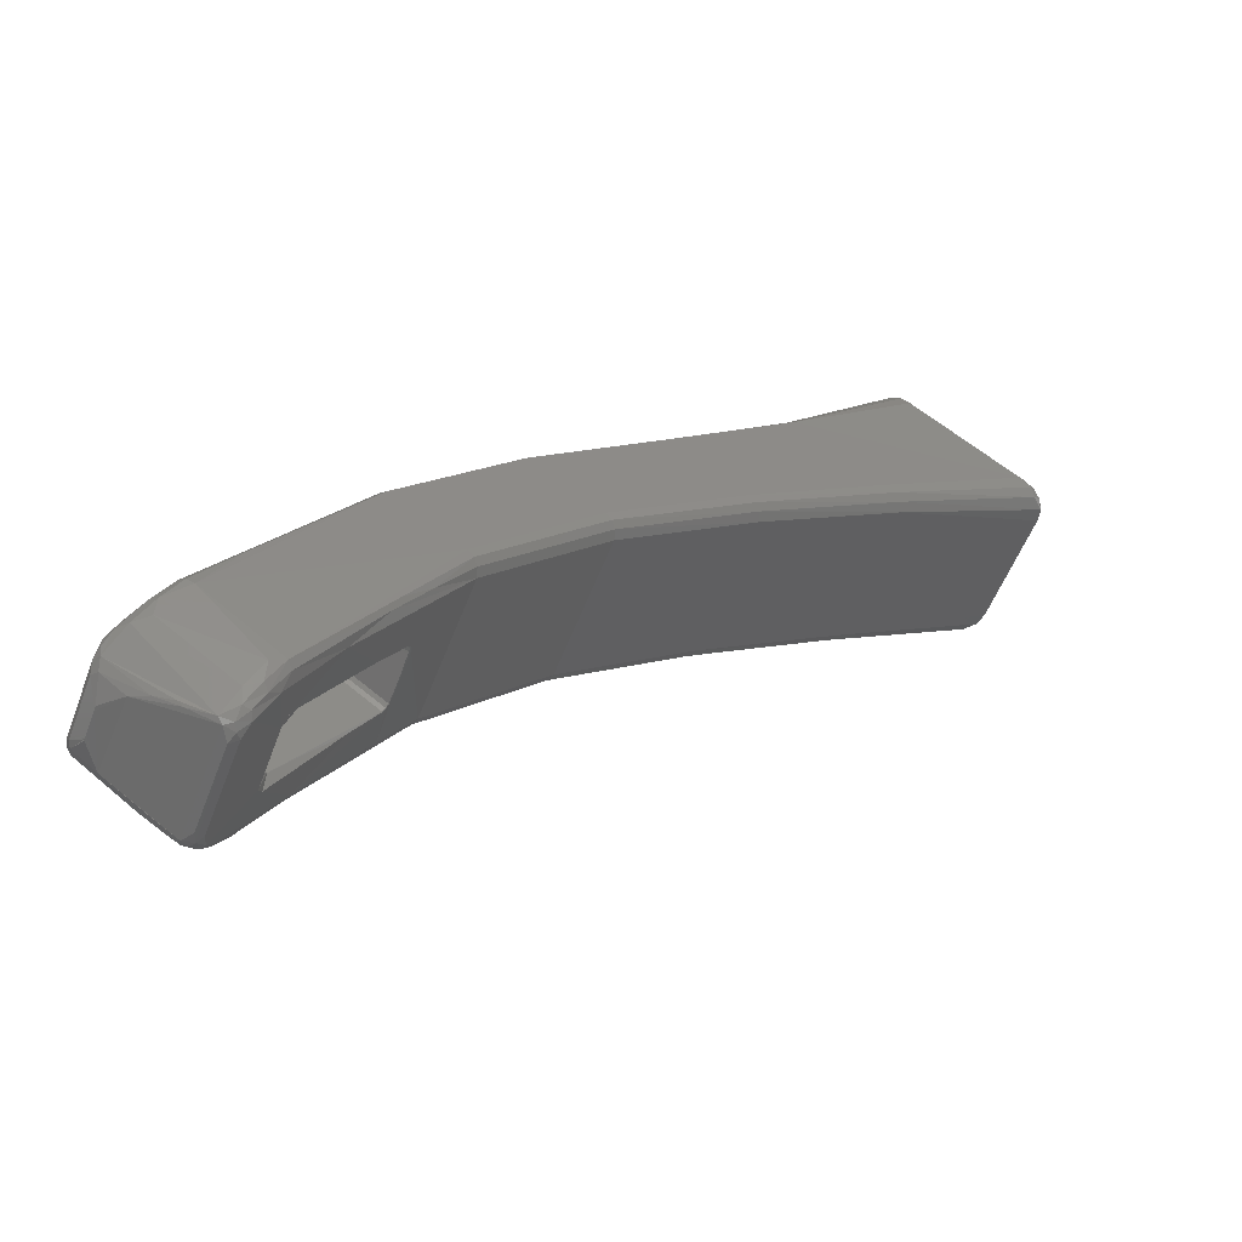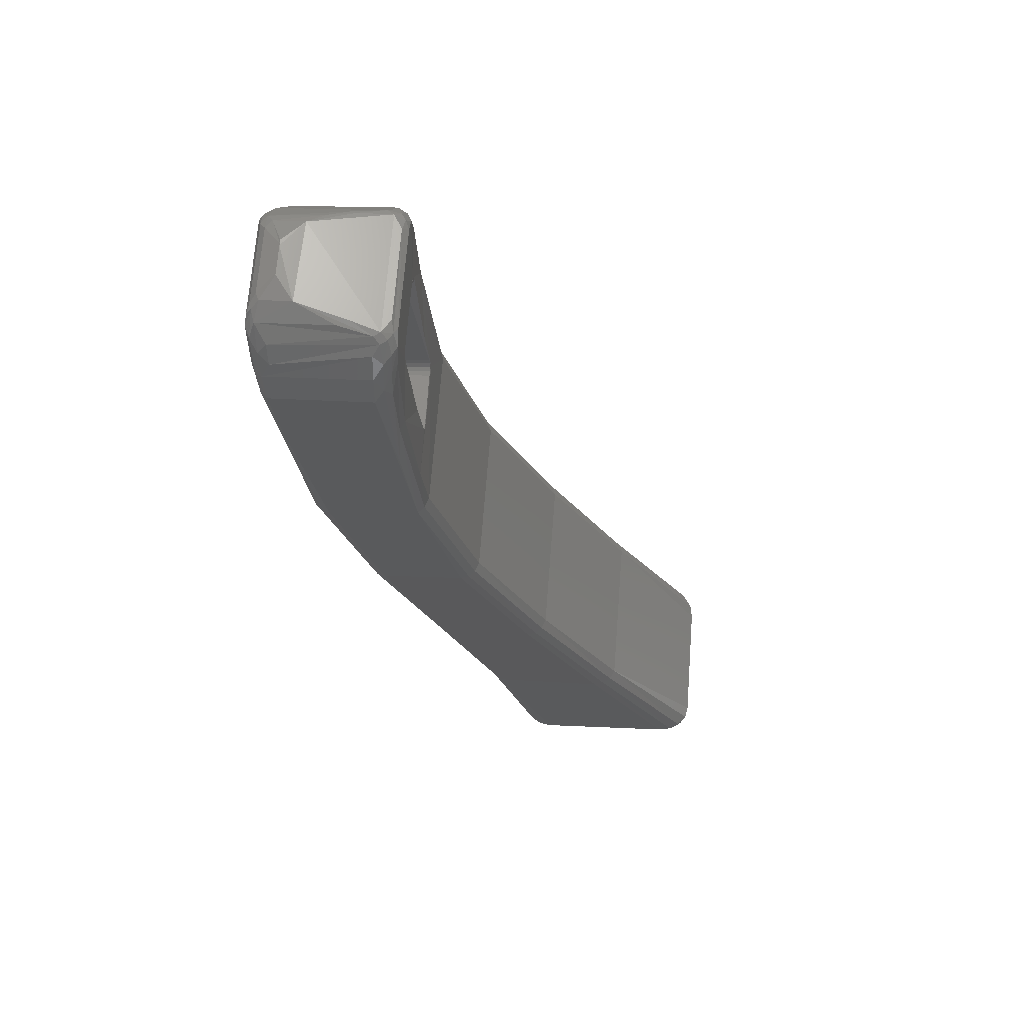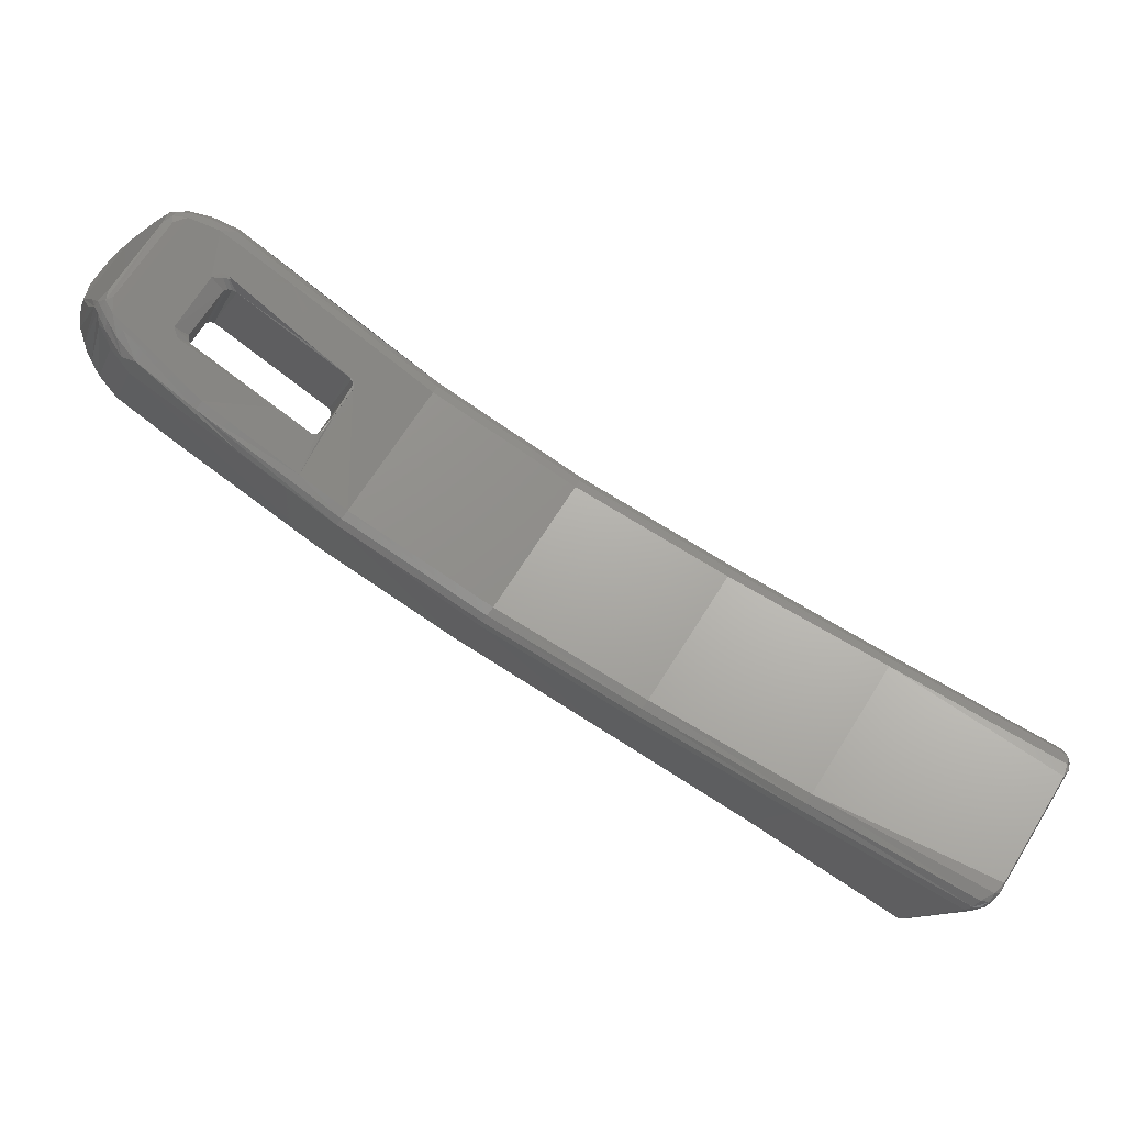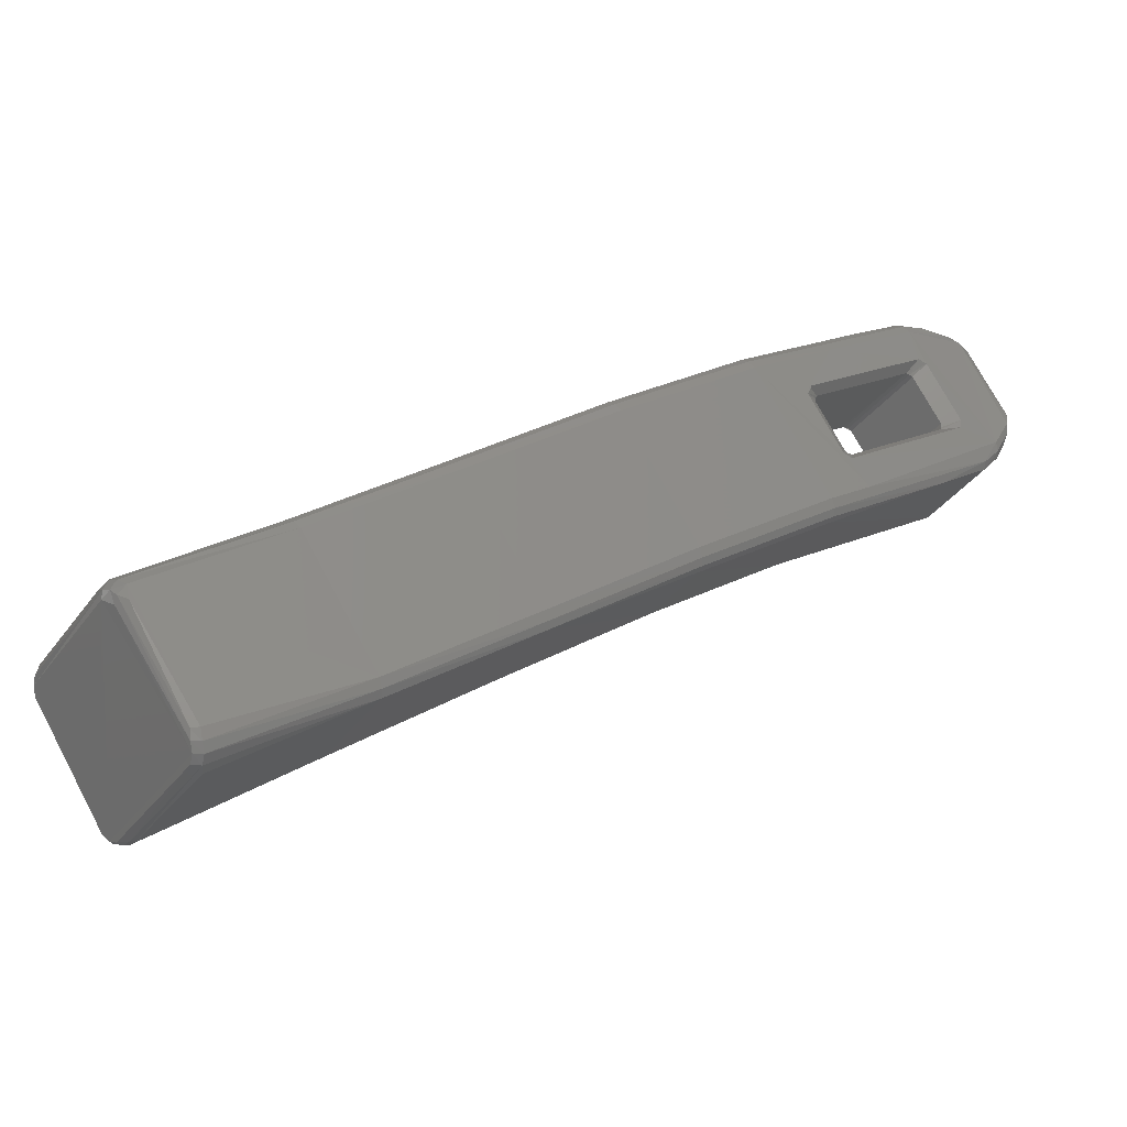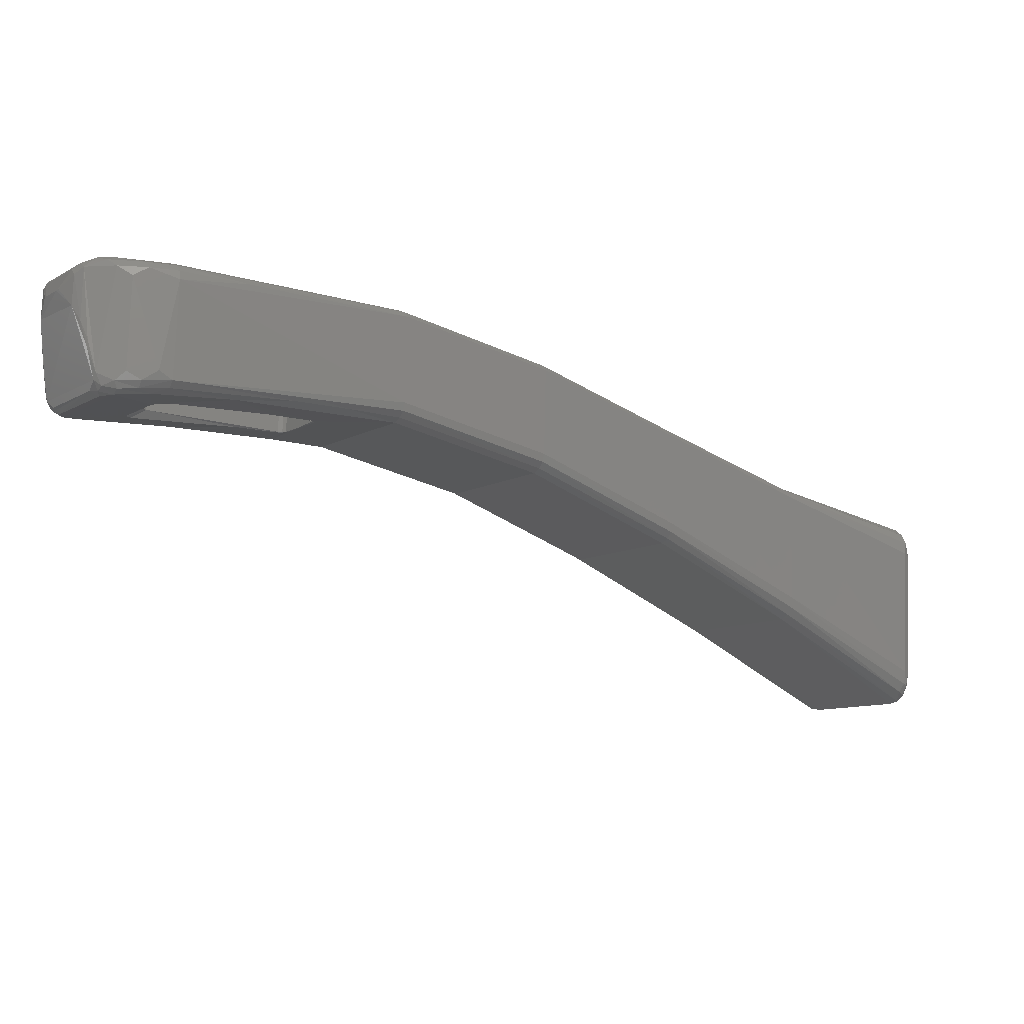
<metadata>
{"format":"stl","ext":"stl","renderer":"f3d","projection":"perspective","resolution":1024,"background":"white","views":[{"elev":61.6,"azim":130.1,"up":"+Y"},{"elev":10.5,"azim":98.0,"up":"+Y"},{"elev":-12.4,"azim":162.4,"up":"+Y"},{"elev":-34.6,"azim":-31.0,"up":"+Y"},{"elev":79.5,"azim":-178.0,"up":"+Y"}]}
</metadata>
<code>
# stl→obj: 230 verts, 498 faces
v -1964 -2177 919.2
v -1964 -2180 917.9
v -1962 -2175 918
v -1962 -2175 904.7
v -1962 -2171 911.5
v -2010 -2186 898.1
v -1998 -2169 897.6
v -2003 -2181 897.9
v -1966 -2163 914.6
v -1967 -2162 914.6
v -2113 -2281 858.9
v -2088 -2263 871.5
v -2087 -2264 872.4
v -2112 -2283 888.7
v -2086 -2265 875.7
v -2086 -2265 896.6
v -2116 -2280 893.1
v -2114 -2282 892.9
v -2115 -2280 894
v -1986 -2172 898.2
v -1985 -2169 896.4
v -1983 -2170 896.3
v -2103 -2239 871.5
v -2104 -2237 872.4
v -2078 -2220 884.3
v -1988 -2160 919.2
v -1987 -2162 919.9
v -1978 -2159 919.9
v -1967 -2183 896.6
v -1968 -2182 895.9
v -1966 -2179 895.5
v -1978 -2157 917.9
v -1976 -2158 919.2
v -1972 -2158 917.8
v -2116 -2280 857.6
v -2129 -2260 857
v -2117 -2278 857
v -2035 -2230 914.4
v -2008 -2213 918.2
v -2009 -2212 919.2
v -1962 -2173 918.4
v -2062 -2245 883.6
v -2061 -2247 884.3
v -1995 -2193 897.9
v -1982 -2193 897.6
v -2003 -2197 898.1
v -2003 -2197 918.1
v -2003 -2197 898.2
v -2112 -2283 863.3
v -2113 -2282 860.8
v -2086 -2265 873.8
v -2113 -2282 891
v -1983 -2159 919.2
v -1984 -2169 920.2
v -1980 -2181 918.1
v -1976 -2180 920.2
v -1989 -2159 916.4
v -2027 -2185 918.2
v -2000 -2167 918.1
v -1977 -2182 896.5
v -2115 -2281 892
v -1968 -2182 919.9
v -1967 -2183 919.2
v -1964 -2175 919.9
v -1981 -2195 918.1
v -1970 -2187 919.2
v -1987 -2171 898.2
v -1987 -2171 918.1
v -1988 -2172 898.2
v -1981 -2194 898.3
v -2000 -2205 898.4
v -2010 -2186 918.1
v -2010 -2187 918.1
v -2010 -2186 898.2
v -1966 -2176 895.3
v -1976 -2161 895.3
v -1974 -2160 896.2
v -2115 -2280 857.4
v -2131 -2258 857.6
v -2131 -2256 858.5
v -2131 -2258 857.3
v -2008 -2174 898.8
v -2009 -2173 899.9
v -1988 -2159 898.4
v -2025 -2187 898.5
v -2017 -2180 899.1
v -2103 -2239 898.8
v -2062 -2245 906.7
v -2077 -2222 906.7
v -2010 -2187 898.2
v -1978 -2159 895.5
v -1976 -2158 896.6
v -1976 -2159 895.9
v -1963 -2178 916.3
v -1963 -2178 897.9
v -1963 -2177 898.8
v -1977 -2180 896.4
v -2077 -2222 883.6
v -2052 -2203 894.1
v -2105 -2237 873.8
v -2079 -2219 887.1
v -2079 -2219 885.5
v -2114 -2283 860.4
v -2130 -2257 857.4
v -2010 -2188 898.2
v -2010 -2188 918.1
v -2132 -2257 858.7
v -2132 -2256 860.5
v -2132 -2255 860.4
v -2036 -2228 893.4
v -2010 -2211 898.5
v -1988 -2160 897.2
v -1974 -2158 903.5
v -1972 -2158 908.1
v -1970 -2159 911
v -1970 -2188 918
v -2060 -2248 887.1
v -2034 -2230 895.2
v -2034 -2231 896.7
v -2034 -2230 913.3
v -1986 -2158 899.8
v -1981 -2157 916.2
v -1981 -2157 899.2
v -2036 -2228 915
v -2051 -2204 915
v -2008 -2214 916.7
v -2008 -2213 900.3
v -1969 -2188 900
v -2035 -2230 894.1
v -2009 -2212 899.2
v -2027 -2185 900.3
v -1966 -2184 917.9
v -2013 -2187 920.2
v -2013 -2188 920.2
v -2105 -2236 875.7
v -1975 -2157 898.8
v -1974 -2158 904.7
v -2130 -2255 859.1
v -2131 -2254 860.8
v -2025 -2187 919.9
v -2010 -2211 919.9
v -2000 -2205 919.9
v -1962 -2171 917.1
v -1963 -2167 914.6
v -1983 -2158 917.9
v -2104 -2237 898
v -2034 -2231 911.8
v -1986 -2171 918.1
v -1986 -2171 898.2
v -1970 -2159 916.6
v -1969 -2160 917.7
v -2131 -2259 891.9
v -2053 -2202 913.3
v -2053 -2202 896.7
v -2051 -2204 893.4
v -2129 -2259 894.2
v -2116 -2278 894.6
v -2130 -2256 894.2
v -1979 -2157 897.5
v -2115 -2282 858.5
v -2053 -2202 895.2
v -2027 -2184 901.7
v -1964 -2167 914.6
v -1990 -2201 899.9
v -1970 -2187 897.2
v -2060 -2248 885.5
v -1980 -2182 918.1
v -1986 -2169 896.5
v -1968 -2186 898.1
v -1980 -2182 898.2
v -1977 -2182 920.2
v -2009 -2185 898.2
v -1965 -2182 916.2
v -1964 -2180 899.2
v -1975 -2158 897.6
v -1979 -2158 896.2
v -2004 -2200 920.2
v -1986 -2172 918.1
v -1980 -2181 898.2
v -2131 -2254 863.4
v -1965 -2180 896.2
v -1963 -2173 919.5
v -1963 -2172 918.8
v -1974 -2159 919.8
v -1986 -2168 920.2
v -2004 -2197 898.2
v -2005 -2196 898.1
v -2117 -2278 893.9
v -2079 -2219 904.8
v -1964 -2176 895.9
v -1965 -2174 896.2
v -1971 -2160 918.8
v -1963 -2170 917.7
v -2078 -2220 906
v -2061 -2247 906
v -2087 -2264 898
v -2052 -2203 914.4
v -2105 -2237 896.6
v -1988 -2159 918
v -2007 -2175 919.9
v -2132 -2255 891
v -2004 -2197 918.1
v -2131 -2254 888.7
v -2131 -2255 892.9
v -2060 -2248 904.8
v -1984 -2161 896.2
v -2115 -2282 860.5
v -1964 -2166 914.6
v -1963 -2176 897.6
v -2115 -2282 890.1
v -1983 -2159 896.6
v -2132 -2257 889.2
v -2115 -2281 858.7
v -1973 -2158 918.9
v -2131 -2258 893.1
v -2132 -2256 890.1
v -2006 -2199 920.2
v -2026 -2186 899.2
v -2026 -2186 919.2
v -1966 -2184 899.5
v -2113 -2283 862.9
v -2088 -2263 898.8
v -1964 -2177 896.6
v -2010 -2188 898.1
v -1983 -2158 897.9
v -1965 -2181 897.5
v -2132 -2255 862.8
v -1963 -2174 902.6
v -2132 -2257 892
v -2132 -2255 888
f 1 2 3
f 3 4 5
f 6 7 8
f 9 10 10
f 11 12 13
f 14 15 16
f 17 18 19
f 20 21 22
f 23 24 25
f 26 27 28
f 29 30 31
f 32 33 34
f 35 36 37
f 38 39 40
f 1 3 41
f 13 42 43
f 9 10 10
f 44 45 46
f 47 47 48
f 49 50 51
f 14 49 15
f 52 14 16
f 26 28 53
f 54 55 56
f 57 58 59
f 60 45 44
f 61 52 18
f 62 63 64
f 40 65 66
f 67 68 69
f 70 71 45
f 72 73 74
f 75 76 77
f 52 49 14
f 35 37 78
f 79 80 81
f 82 83 84
f 85 86 82
f 87 88 89
f 6 74 90
f 9 10 10
f 91 92 93
f 94 95 96
f 45 60 31
f 22 31 97
f 98 25 99
f 100 101 102
f 49 103 50
f 104 24 23
f 105 106 105
f 107 108 109
f 110 85 111
f 82 84 112
f 113 114 115
f 85 82 7
f 66 65 116
f 117 118 119
f 38 120 39
f 121 122 123
f 89 124 125
f 126 127 128
f 118 129 130
f 131 84 83
f 46 48 44
f 63 132 2
f 72 133 134
f 100 135 101
f 64 1 41
f 94 96 3
f 46 71 46
f 136 34 137
f 138 139 100
f 140 141 142
f 137 34 114
f 143 5 144
f 121 145 122
f 146 87 89
f 147 119 127
f 20 148 149
f 150 151 10
f 2 94 3
f 152 61 17
f 101 153 154
f 84 57 121
f 42 98 155
f 156 157 158
f 21 149 67
f 92 159 136
f 150 10 10
f 50 160 11
f 161 162 131
f 163 163 10
f 164 70 165
f 117 166 118
f 56 55 167
f 63 2 1
f 147 127 126
f 8 7 168
f 125 141 140
f 166 43 129
f 123 122 32
f 128 164 169
f 163 163 10
f 164 165 169
f 127 130 70
f 48 170 44
f 43 110 129
f 167 171 56
f 102 154 161
f 172 72 74
f 173 174 95
f 175 113 115
f 176 159 92
f 177 62 171
f 55 178 179
f 41 3 143
f 109 180 139
f 29 31 181
f 182 41 183
f 5 163 144
f 42 155 110
f 110 155 85
f 184 64 182
f 179 178 20
f 80 139 138
f 185 148 54
f 168 67 69
f 105 186 187
f 79 107 80
f 24 102 25
f 188 19 157
f 101 189 153
f 90 7 6
f 177 142 62
f 190 77 191
f 177 171 167
f 192 183 193
f 194 89 125
f 195 120 38
f 18 16 196
f 194 125 197
f 135 198 189
f 59 26 199
f 130 111 71
f 188 17 19
f 76 93 77
f 145 32 122
f 184 182 183
f 185 200 133
f 201 146 198
f 106 202 105
f 130 71 70
f 162 58 57
f 79 81 36
f 178 148 20
f 184 183 192
f 200 140 134
f 25 102 161
f 203 201 198
f 126 128 116
f 204 158 87
f 205 117 119
f 7 206 22
f 57 199 145
f 21 20 149
f 162 57 84
f 50 13 51
f 31 76 75
f 195 205 120
f 207 160 103
f 64 41 182
f 151 193 208
f 190 191 209
f 185 68 148
f 5 208 163
f 161 154 162
f 61 207 210
f 181 31 190
f 111 85 90
f 20 22 97
f 208 9 10
f 67 168 21
f 69 72 172
f 33 28 184
f 112 84 211
f 212 35 213
f 33 184 214
f 34 33 214
f 151 208 9
f 60 170 97
f 5 115 9
f 115 10 10
f 98 99 155
f 97 179 20
f 93 92 175
f 146 89 194
f 215 188 156
f 36 81 104
f 57 59 199
f 39 126 65
f 7 82 112
f 31 91 76
f 88 38 124
f 107 216 108
f 133 68 185
f 114 34 150
f 215 156 158
f 115 150 10
f 62 56 171
f 88 195 38
f 138 100 24
f 217 47 202
f 54 148 178
f 65 126 116
f 141 40 142
f 213 78 160
f 206 112 211
f 12 98 42
f 183 143 193
f 78 37 12
f 114 150 115
f 4 96 5
f 155 99 218
f 40 39 65
f 47 167 48
f 125 124 141
f 139 180 135
f 56 62 54
f 85 218 86
f 193 163 208
f 159 123 136
f 18 52 16
f 48 167 170
f 48 47 48
f 193 143 163
f 214 192 34
f 219 140 200
f 51 43 166
f 64 63 1
f 92 136 175
f 140 142 217
f 128 169 220
f 3 5 143
f 127 164 128
f 120 147 126
f 151 9 10
f 201 204 146
f 5 163 163
f 221 103 49
f 10 10 10
f 37 23 12
f 217 202 106
f 169 165 29
f 222 196 195
f 58 26 59
f 168 7 22
f 66 116 63
f 13 12 42
f 145 53 32
f 150 10 10
f 192 193 151
f 223 190 209
f 148 68 149
f 136 137 113
f 198 146 194
f 36 104 23
f 49 51 15
f 143 163 163
f 153 219 58
f 212 107 35
f 142 40 66
f 150 10 10
f 149 68 67
f 17 61 18
f 197 125 140
f 50 11 13
f 75 77 190
f 134 217 106
f 155 218 85
f 170 179 97
f 224 105 187
f 51 13 43
f 136 32 34
f 210 221 52
f 134 140 217
f 22 21 168
f 103 160 50
f 206 176 91
f 205 119 147
f 90 106 105
f 26 200 27
f 54 178 55
f 215 17 188
f 90 85 7
f 214 184 192
f 183 41 143
f 69 172 6
f 23 25 98
f 115 10 10
f 142 66 62
f 158 222 87
f 189 197 153
f 116 128 220
f 74 73 90
f 81 80 104
f 19 196 222
f 8 168 69
f 211 84 225
f 132 173 2
f 34 192 151
f 226 223 95
f 163 208 10
f 48 48 46
f 157 19 222
f 63 116 132
f 134 106 73
f 124 38 40
f 109 227 180
f 116 220 132
f 129 111 130
f 160 78 11
f 166 129 118
f 31 22 91
f 34 151 150
f 96 209 228
f 35 107 79
f 163 163 10
f 10 10 10
f 32 53 33
f 45 71 46
f 80 109 139
f 134 73 72
f 212 213 61
f 179 179 97
f 45 31 30
f 127 70 164
f 52 221 49
f 224 105 105
f 121 57 145
f 71 90 187
f 58 219 26
f 104 80 138
f 186 47 48
f 152 215 229
f 181 190 223
f 158 157 222
f 207 213 160
f 165 30 29
f 86 131 83
f 207 103 221
f 55 55 179
f 104 138 24
f 54 27 185
f 44 170 60
f 187 46 71
f 5 9 208
f 154 153 58
f 99 131 218
f 37 36 23
f 198 194 189
f 31 75 190
f 86 83 82
f 11 78 12
f 226 181 223
f 91 93 76
f 153 197 219
f 27 62 184
f 220 169 226
f 3 96 4
f 97 31 60
f 191 175 209
f 200 134 133
f 174 226 95
f 229 158 204
f 216 204 201
f 173 95 94
f 220 226 174
f 225 121 123
f 228 209 5
f 61 210 52
f 206 211 176
f 131 162 84
f 77 93 175
f 129 110 111
f 189 194 197
f 230 201 203
f 62 66 63
f 219 200 26
f 229 215 158
f 108 230 227
f 225 123 159
f 211 225 159
f 96 228 5
f 208 163 10
f 25 161 99
f 216 229 204
f 191 77 175
f 54 62 27
f 7 112 206
f 87 222 88
f 230 216 201
f 108 227 109
f 211 159 176
f 212 229 216
f 209 175 115
f 9 208 10
f 187 90 224
f 2 173 94
f 139 135 100
f 107 212 216
f 47 217 177
f 184 62 64
f 56 55 55
f 143 144 163
f 108 216 230
f 133 72 68
f 124 40 141
f 172 74 6
f 35 79 36
f 15 166 117
f 209 115 5
f 119 118 127
f 200 185 27
f 89 88 124
f 152 17 215
f 24 100 102
f 180 203 198
f 16 117 205
f 102 101 154
f 212 152 229
f 205 147 120
f 27 184 28
f 227 203 180
f 70 45 30
f 105 202 186
f 202 47 186
f 95 223 209
f 167 55 170
f 197 140 219
f 15 51 166
f 180 198 135
f 193 163 163
f 70 30 165
f 111 90 71
f 16 15 117
f 84 121 225
f 170 55 179
f 46 48 46
f 142 177 217
f 99 161 131
f 6 8 69
f 210 207 221
f 68 72 69
f 43 42 110
f 53 28 33
f 132 220 174
f 175 136 113
f 73 106 90
f 118 130 127
f 156 188 157
f 227 230 203
f 199 26 53
f 22 206 91
f 177 47 47
f 5 163 163
f 113 137 114
f 132 174 173
f 169 29 181
f 204 87 146
f 19 18 196
f 91 176 92
f 163 144 10
f 115 10 9
f 179 55 179
f 196 205 195
f 47 177 167
f 213 35 78
f 186 46 187
f 169 181 226
f 154 58 162
f 10 9 10
f 46 186 48
f 12 23 98
f 163 163 10
f 222 195 88
f 218 131 86
f 123 32 136
f 212 61 152
f 95 209 96
f 199 53 145
f 135 189 101
f 120 126 39
f 61 213 207
f 144 163 10
f 115 10 10
f 105 224 90
f 196 16 205
f 107 109 80

</code>
